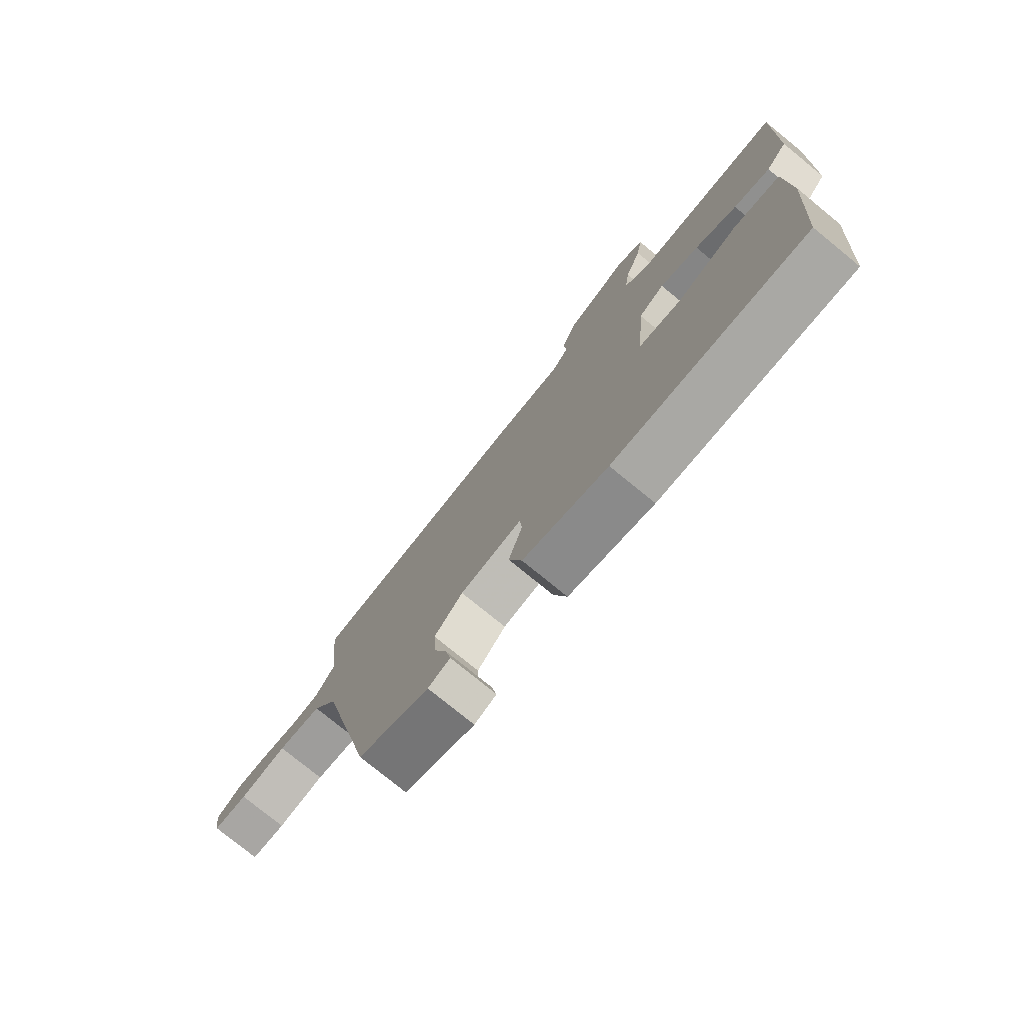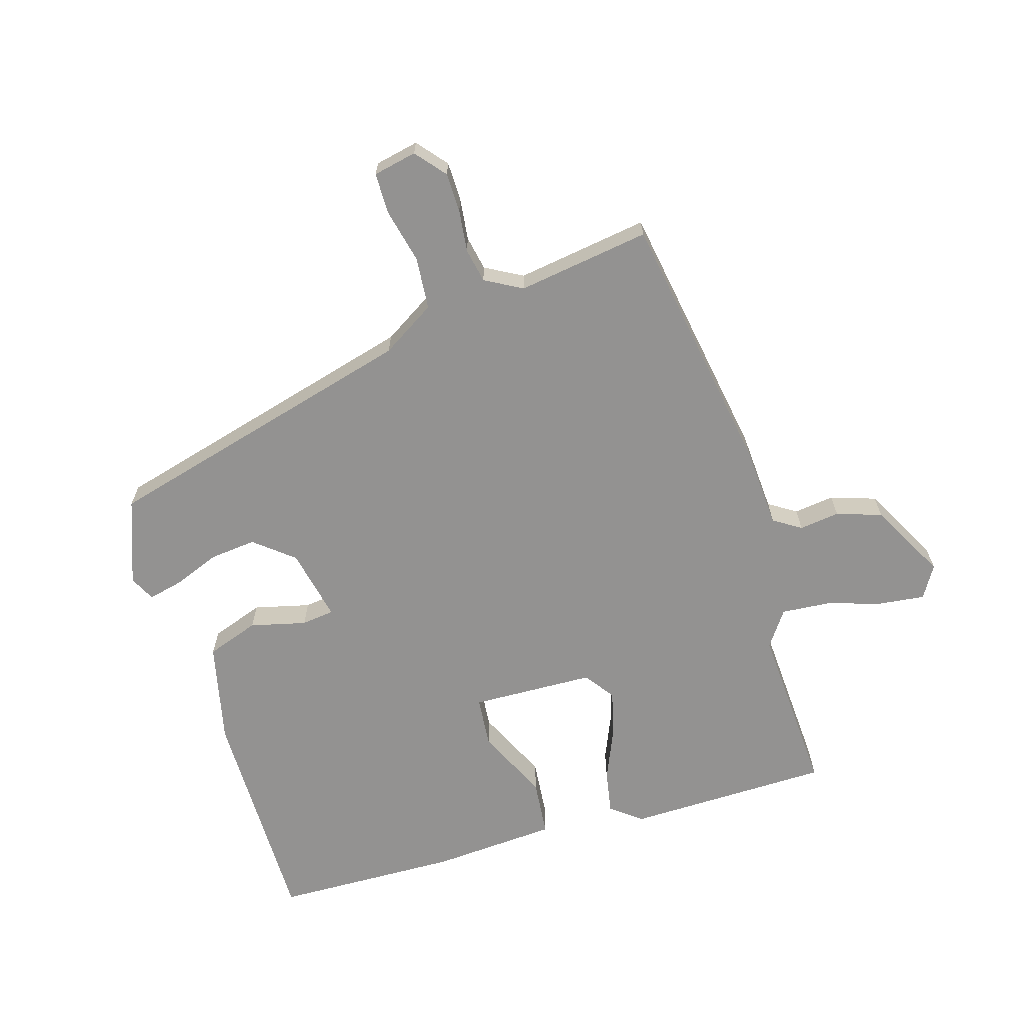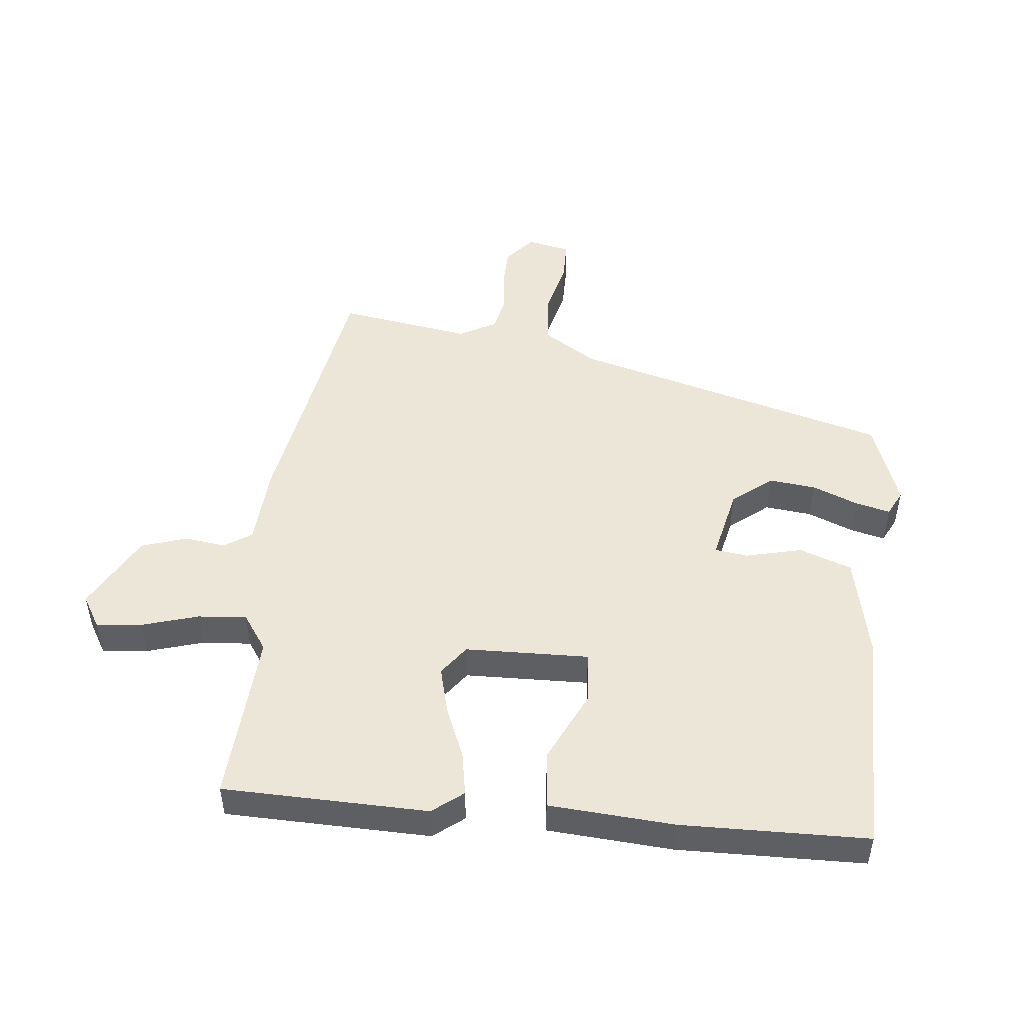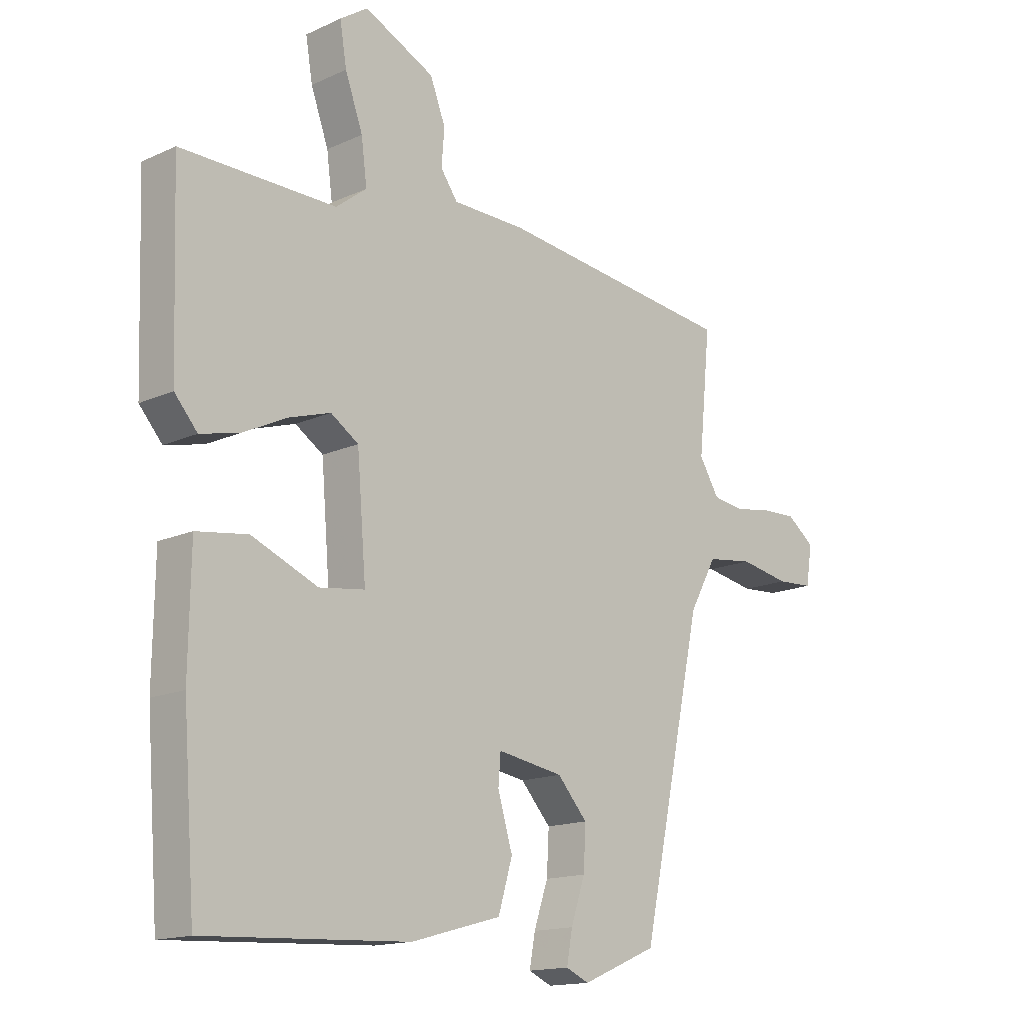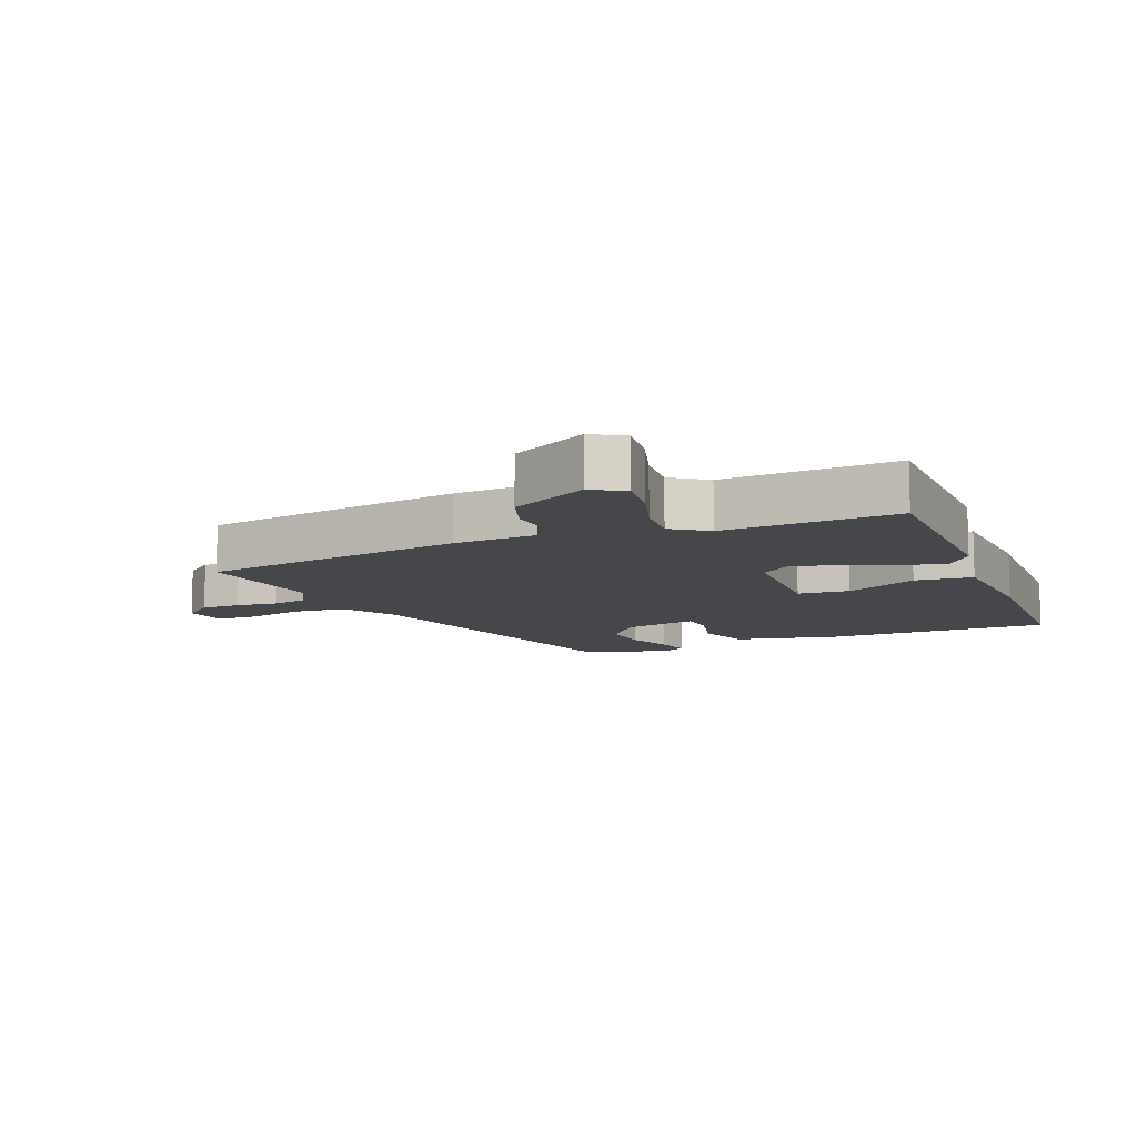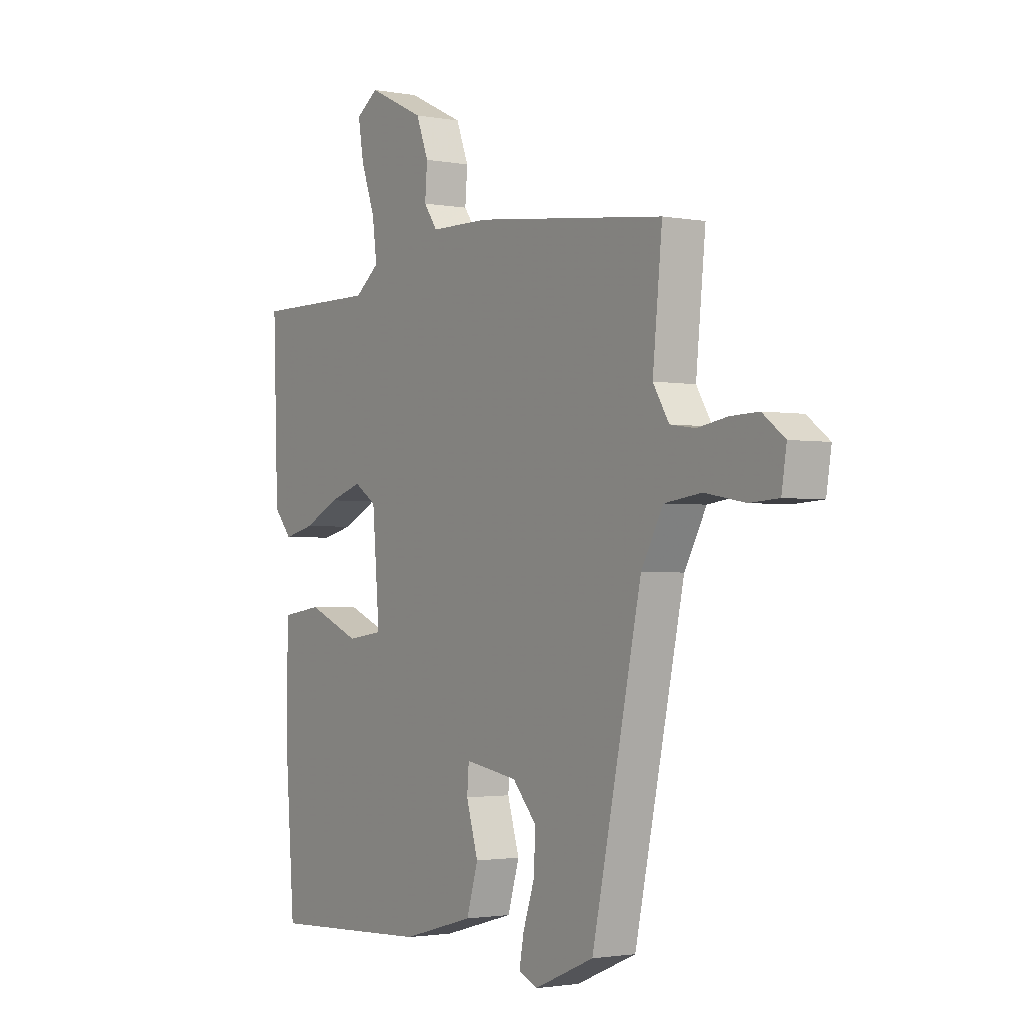
<metadata>
{"format":"obj","ext":"obj","renderer":"f3d","projection":"perspective","resolution":1024,"background":"white","views":[{"elev":-77.4,"azim":50.8,"up":"+Z"},{"elev":-66.4,"azim":-70.4,"up":"+Y"},{"elev":49.2,"azim":99.1,"up":"+Y"},{"elev":-15.3,"azim":134.0,"up":"+Z"},{"elev":-10.4,"azim":25.0,"up":"+Y"},{"elev":-2.0,"azim":-123.5,"up":"+Z"}]}
</metadata>
<code>
v 0.431 0.07 -0.506
v 0.073 0.07 -0.488
v -0.086 0.07 -0.444
v -0.111 0.07 -0.36
v -0.085 0.07 -0.273
v -0.089 0.07 -0.221
v -0.205 0.07 -0.24
v -0.258 0.07 -0.299
v -0.254 0.07 -0.373
v -0.229 0.07 -0.447
v -0.219 0.07 -0.502
v -0.26 0.07 -0.52
v -0.392 0.07 -0.464
v -0.501 0.07 0.043
v -0.549 0.07 0.13
v -0.631 0.07 0.141
v -0.719 0.07 0.125
v -0.783 0.07 0.129
v -0.794 0.07 0.198
v -0.745 0.07 0.235
v -0.683 0.07 0.233
v -0.617 0.07 0.222
v -0.562 0.07 0.23
v -0.527 0.07 0.287
v -0.548 0.07 0.497
v -0.129 0.07 0.546
v 0.001 0.07 0.548
v 0.031 0.07 0.59
v 0.026 0.07 0.654
v 0.053 0.07 0.724
v 0.177 0.07 0.783
v 0.226 0.07 0.75
v 0.214 0.07 0.678
v 0.183 0.07 0.592
v 0.173 0.07 0.516
v 0.227 0.07 0.474
v 0.499 0.07 0.476
v 0.488 0.07 0.154
v 0.448 0.07 0.108
v 0.38 0.07 0.124
v 0.302 0.07 0.162
v 0.229 0.07 0.185
v 0.18 0.07 0.153
v 0.164 0.07 -0.041
v 0.244 0.07 -0.052
v 0.36 0.07 -0.004
v 0.45 0.07 -0.017
v 0.453 0.07 -0.215
v 0.431 0 -0.506
v 0.073 0 -0.488
v -0.086 0 -0.444
v -0.111 0 -0.36
v -0.085 0 -0.273
v -0.089 0 -0.221
v -0.205 0 -0.24
v -0.258 0 -0.299
v -0.254 0 -0.373
v -0.229 0 -0.447
v -0.219 0 -0.502
v -0.26 0 -0.52
v -0.392 0 -0.464
v -0.501 0 0.043
v -0.549 0 0.13
v -0.631 0 0.141
v -0.719 0 0.125
v -0.783 0 0.129
v -0.794 0 0.198
v -0.745 0 0.235
v -0.683 0 0.233
v -0.617 0 0.222
v -0.562 0 0.23
v -0.527 0 0.287
v -0.548 0 0.497
v -0.129 0 0.546
v 0.001 0 0.548
v 0.031 0 0.59
v 0.026 0 0.654
v 0.053 0 0.724
v 0.177 0 0.783
v 0.226 0 0.75
v 0.214 0 0.678
v 0.183 0 0.592
v 0.173 0 0.516
v 0.227 0 0.474
v 0.499 0 0.476
v 0.488 0 0.154
v 0.448 0 0.108
v 0.38 0 0.124
v 0.302 0 0.162
v 0.229 0 0.185
v 0.18 0 0.153
v 0.164 0 -0.041
v 0.244 0 -0.052
v 0.36 0 -0.004
v 0.45 0 -0.017
v 0.453 0 -0.215
f 45 46 47 48
f 44 45 48 1
f 38 39 40 41
f 36 37 38 41
f 35 36 41 42
f 31 32 33 34
f 31 34 35
f 28 29 30 31
f 27 28 31 35
f 24 25 26 27
f 23 24 27 35
f 19 20 21 22
f 17 18 19 22
f 16 17 22 23
f 15 16 23 35
f 11 12 13 14
f 9 10 11 14
f 8 9 14 15
f 7 8 15 35
f 2 3 4 5
f 44 1 2 5
f 43 44 5 6
f 35 42 43
f 6 7 35 43
f 96 95 94 93
f 49 96 93 92
f 89 88 87 86
f 89 86 85 84
f 90 89 84 83
f 82 81 80 79
f 83 82 79
f 79 78 77 76
f 83 79 76 75
f 75 74 73 72
f 83 75 72 71
f 70 69 68 67
f 70 67 66 65
f 71 70 65 64
f 83 71 64 63
f 62 61 60 59
f 62 59 58 57
f 63 62 57 56
f 83 63 56 55
f 53 52 51 50
f 53 50 49 92
f 54 53 92 91
f 91 90 83
f 91 83 55 54
f 1 49 50 2
f 2 50 51 3
f 3 51 52 4
f 4 52 53 5
f 5 53 54 6
f 6 54 55 7
f 7 55 56 8
f 8 56 57 9
f 9 57 58 10
f 10 58 59 11
f 11 59 60 12
f 12 60 61 13
f 13 61 62 14
f 14 62 63 15
f 15 63 64 16
f 16 64 65 17
f 17 65 66 18
f 18 66 67 19
f 19 67 68 20
f 20 68 69 21
f 21 69 70 22
f 22 70 71 23
f 23 71 72 24
f 24 72 73 25
f 25 73 74 26
f 26 74 75 27
f 27 75 76 28
f 28 76 77 29
f 29 77 78 30
f 30 78 79 31
f 31 79 80 32
f 32 80 81 33
f 33 81 82 34
f 34 82 83 35
f 35 83 84 36
f 36 84 85 37
f 37 85 86 38
f 38 86 87 39
f 39 87 88 40
f 40 88 89 41
f 41 89 90 42
f 42 90 91 43
f 43 91 92 44
f 44 92 93 45
f 45 93 94 46
f 46 94 95 47
f 47 95 96 48
f 48 96 49 1

</code>
